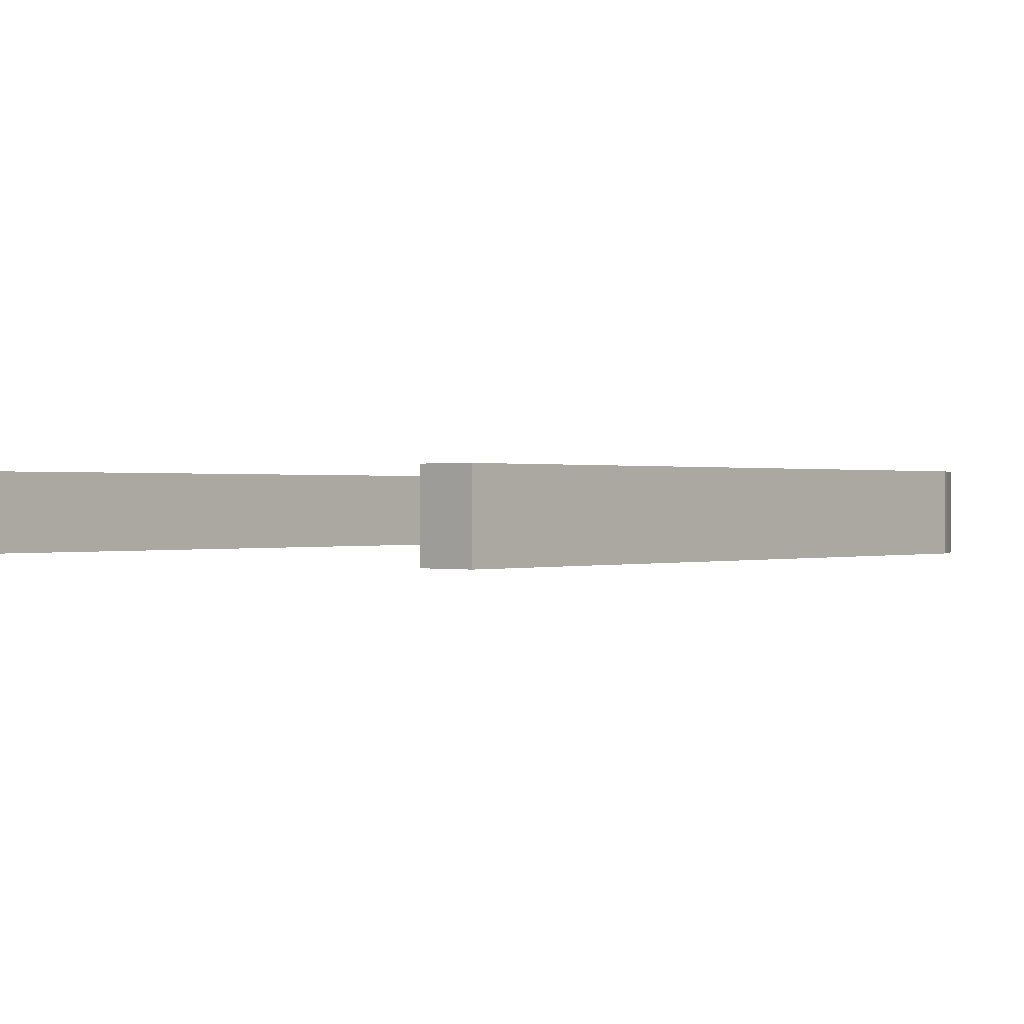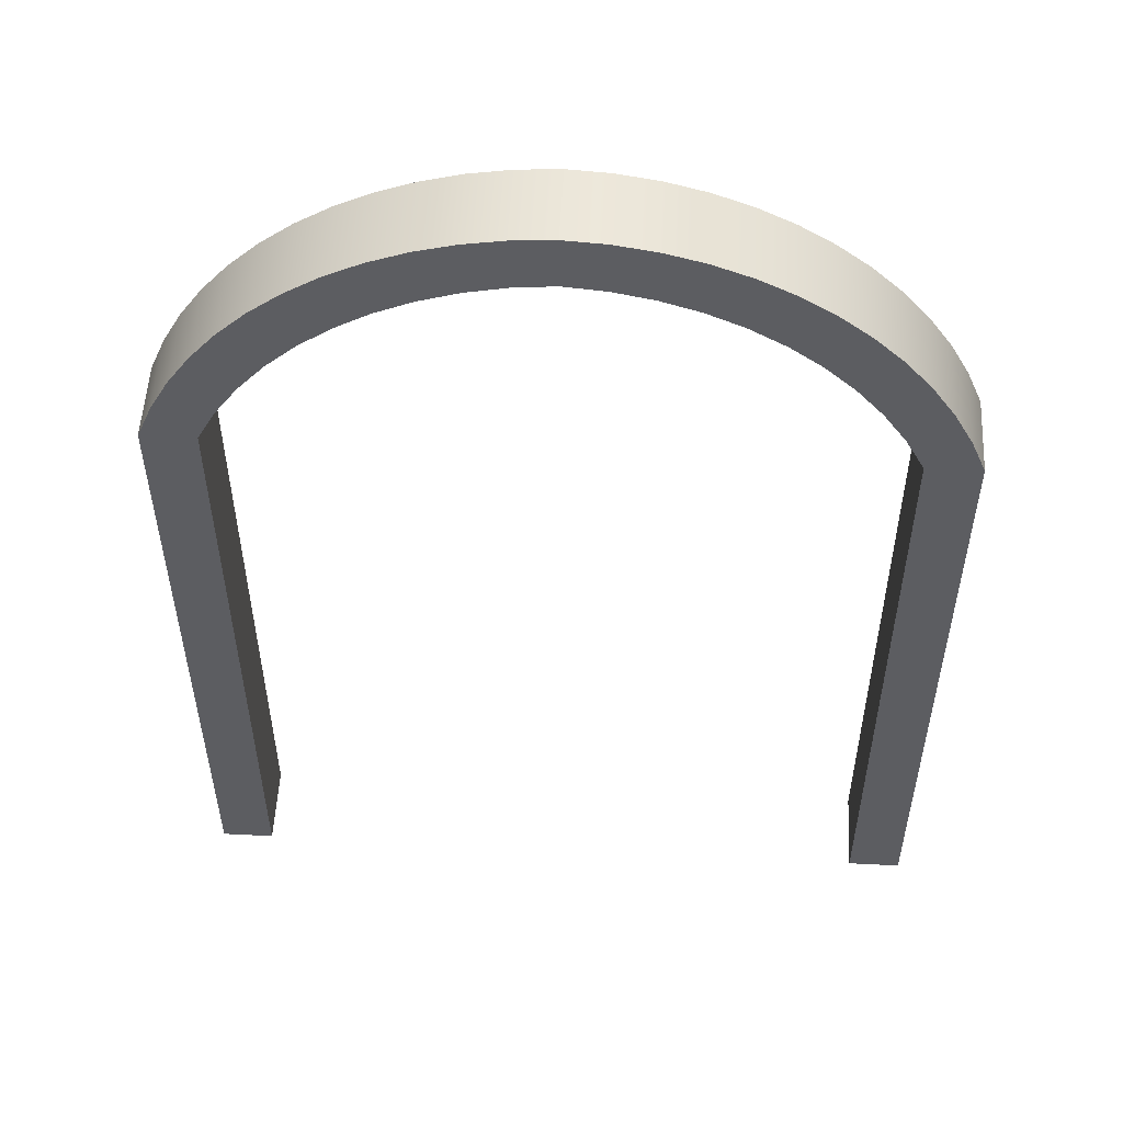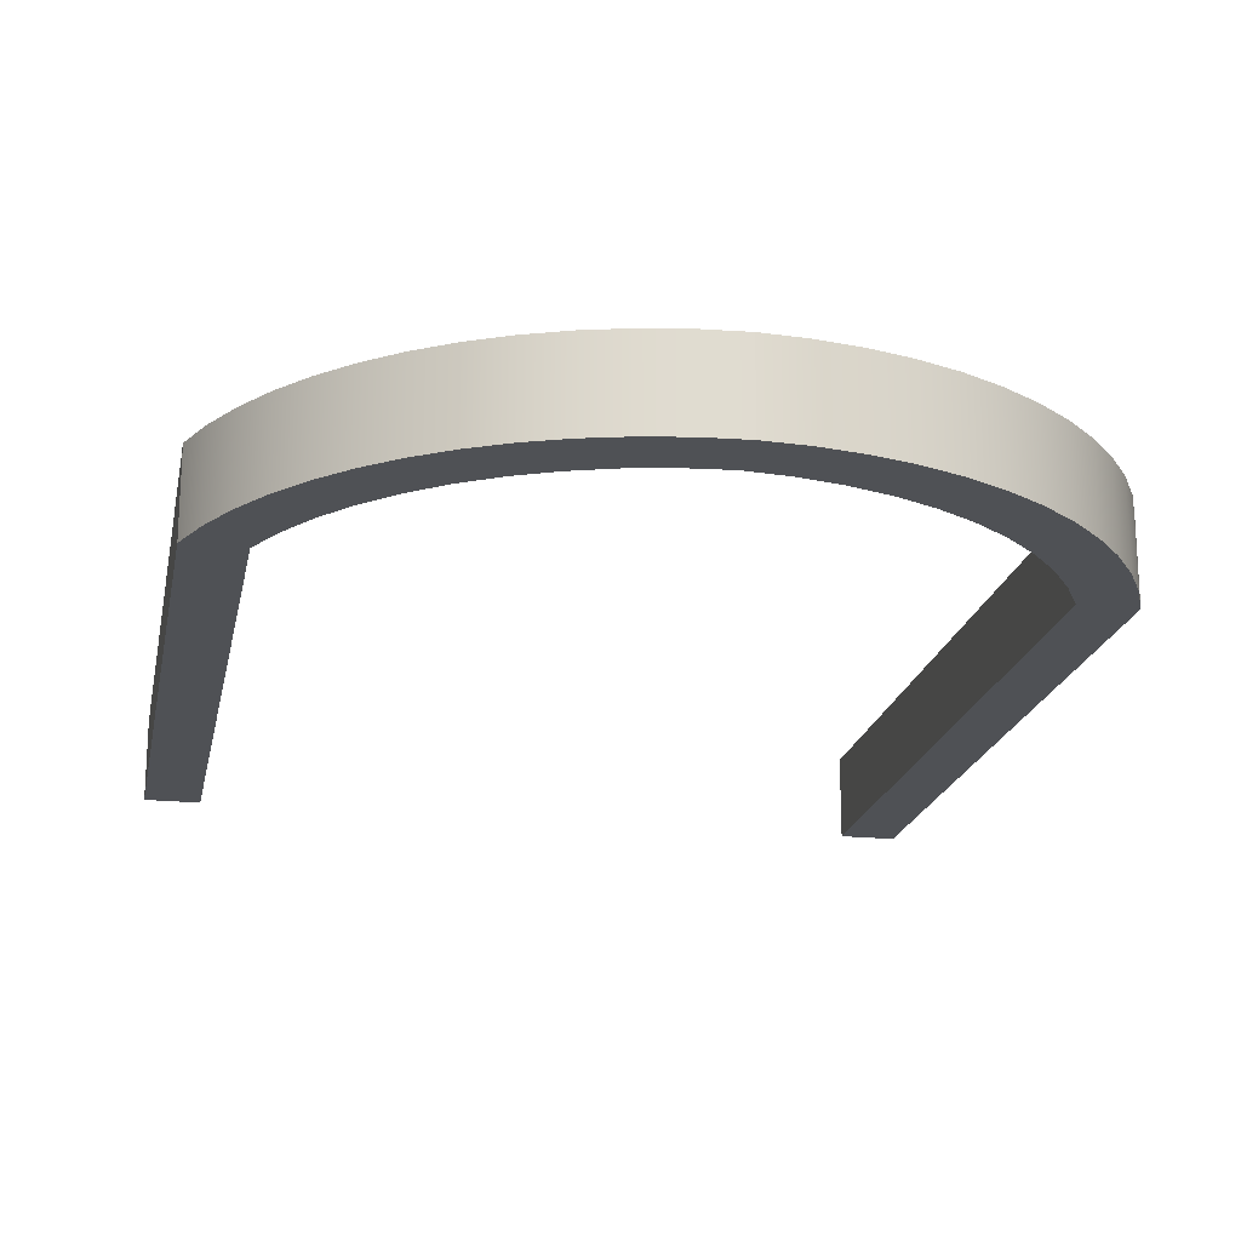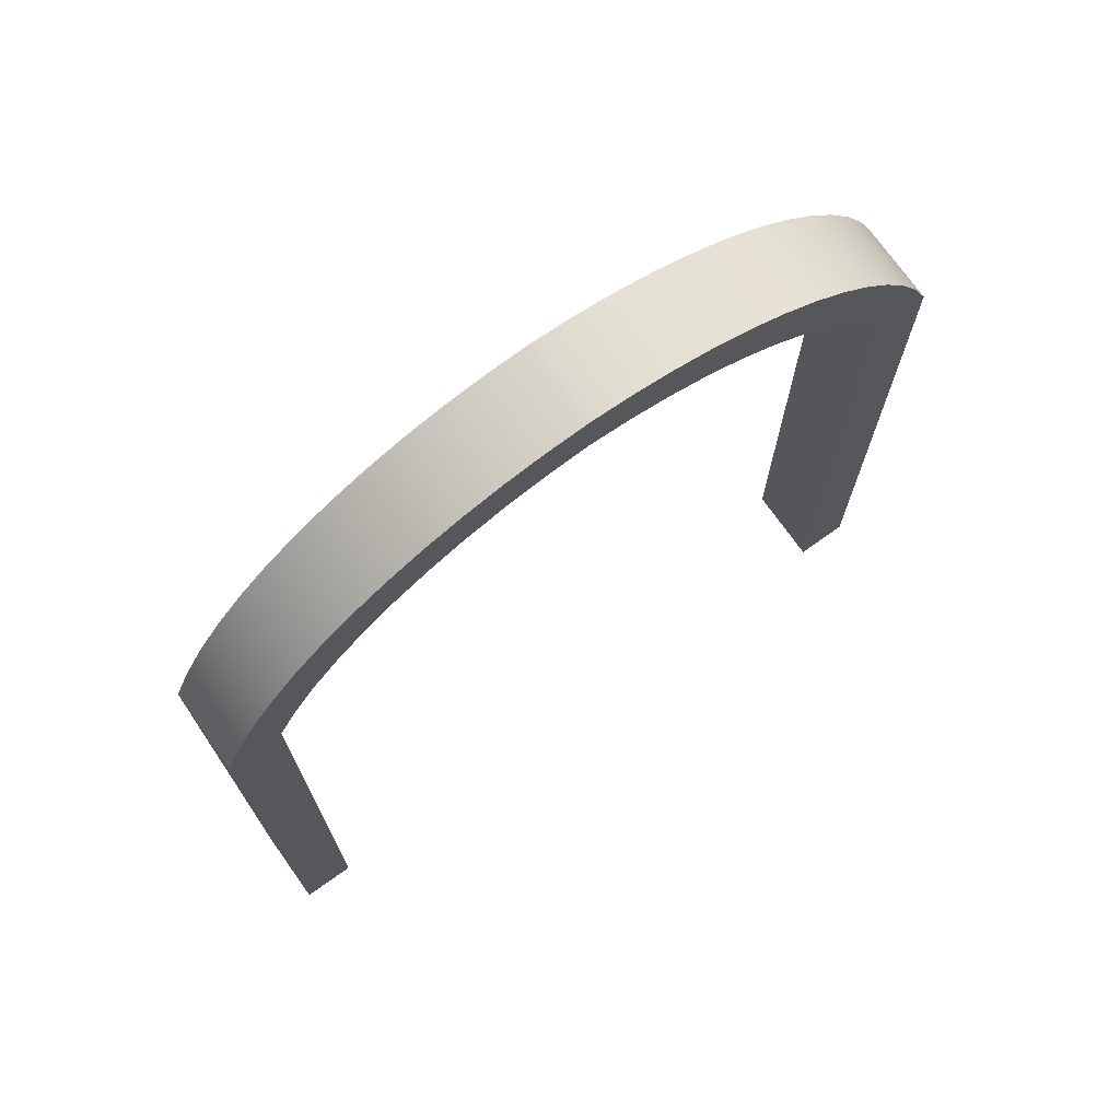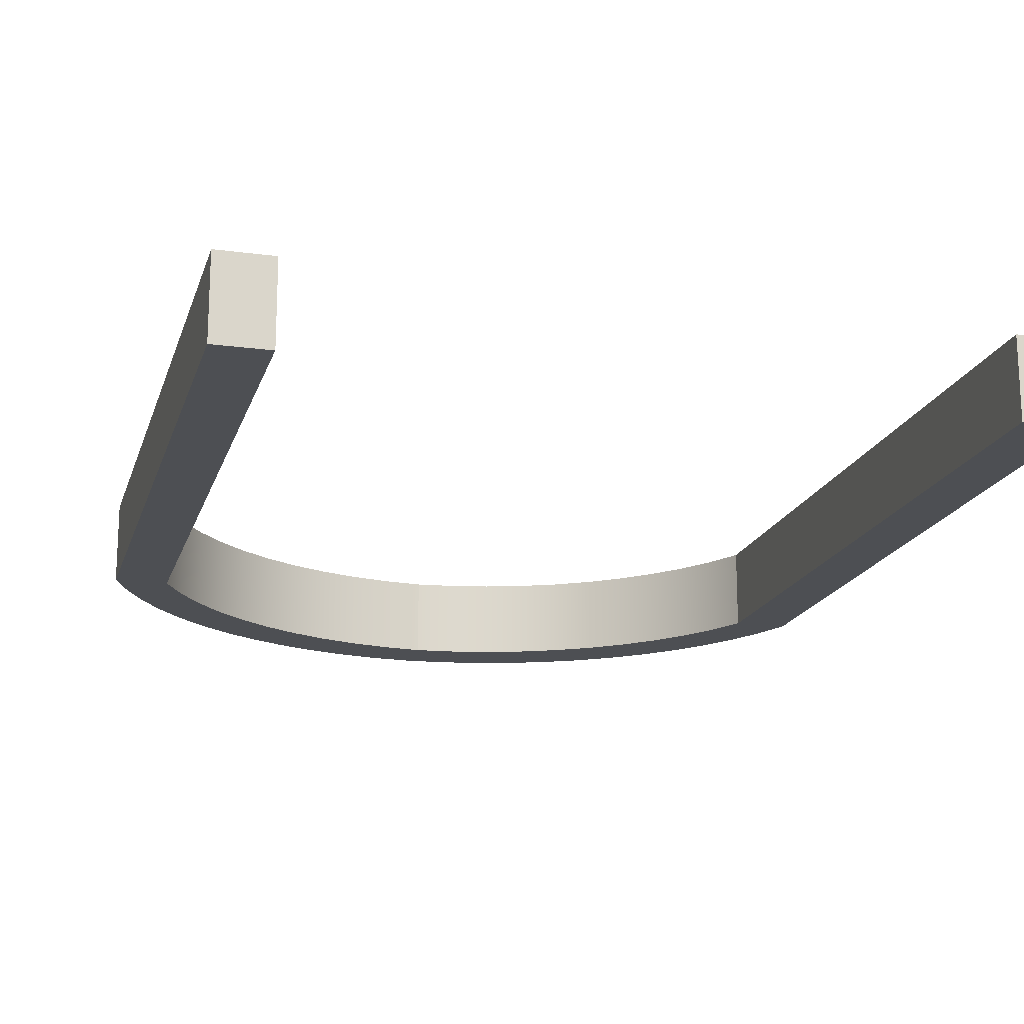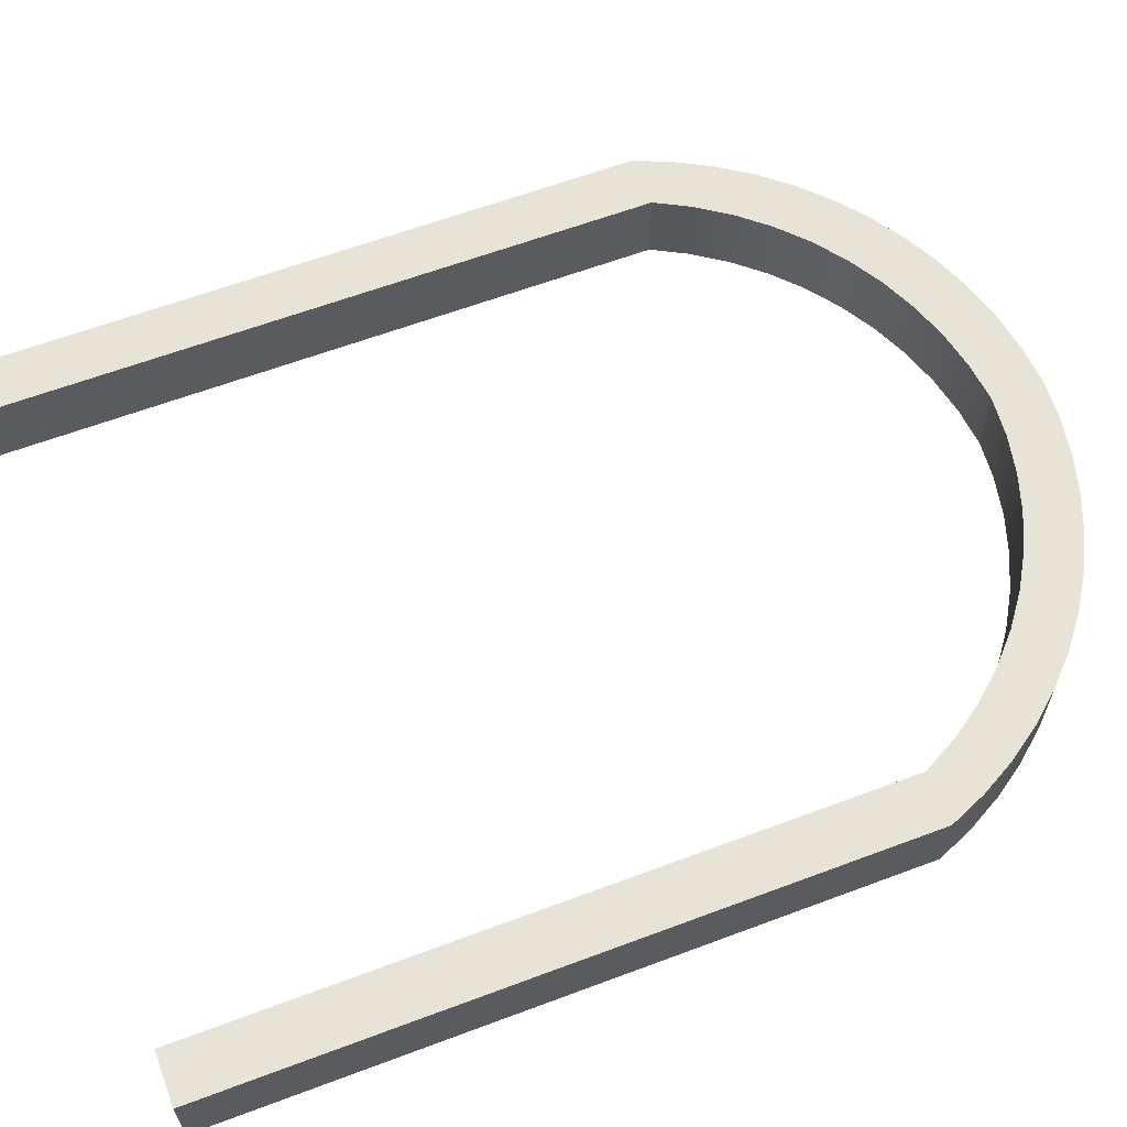
<metadata>
{"format":"obj","ext":"obj","renderer":"f3d","projection":"perspective","resolution":1024,"background":"white","views":[{"elev":0.3,"azim":40.7,"up":"+Z"},{"elev":53.3,"azim":3.1,"up":"+Y"},{"elev":-19.7,"azim":169.0,"up":"+Z"},{"elev":73.4,"azim":144.6,"up":"+Y"},{"elev":-17.5,"azim":-15.0,"up":"+Z"},{"elev":62.4,"azim":69.2,"up":"+Z"}]}
</metadata>
<code>
v 6 0 -0.75
v 6 13 -0.75
v 5.643 13.67 -0.75
v 5.215 14.29 -0.75
v 4.721 14.87 -0.75
v 4.167 15.39 -0.75
v 3.561 15.84 -0.75
v 2.908 16.23 -0.75
v 2.217 16.54 -0.75
v 1.496 16.77 -0.75
v 0.7544 16.93 -0.75
v -8.882e-16 17 -0.75
v -0.7537 16.92 -0.75
v -1.495 16.77 -0.75
v -2.214 16.53 -0.75
v -2.904 16.22 -0.75
v -3.556 15.83 -0.75
v -4.163 15.38 -0.75
v -4.717 14.86 -0.75
v -5.211 14.29 -0.75
v -5.641 13.67 -0.75
v -6 13 -0.75
v -6 0 -0.75
v -7 0 -0.75
v -7 13 -0.75
v -6.704 13.7 -0.75
v -6.34 14.37 -0.75
v -5.91 15 -0.75
v -5.42 15.58 -0.75
v -4.873 16.11 -0.75
v -4.276 16.59 -0.75
v -3.635 17 -0.75
v -2.956 17.34 -0.75
v -2.245 17.62 -0.75
v -1.511 17.82 -0.75
v -0.76 17.95 -0.75
v 0 18 -0.75
v 0.76 17.95 -0.75
v 1.511 17.82 -0.75
v 2.245 17.62 -0.75
v 2.956 17.34 -0.75
v 3.635 17 -0.75
v 4.276 16.59 -0.75
v 4.873 16.11 -0.75
v 5.42 15.58 -0.75
v 5.91 15 -0.75
v 6.34 14.37 -0.75
v 6.704 13.7 -0.75
v 7 13 -0.75
v 7 0 -0.75
v 6 13 -0.75
v 6 13 0.75
v 5.643 13.67 0.75
v 5.215 14.29 0.75
v 4.721 14.87 0.75
v 4.167 15.39 0.75
v 3.561 15.84 0.75
v 2.908 16.23 0.75
v 2.217 16.54 0.75
v 1.496 16.77 0.75
v 0.7544 16.93 0.75
v -8.882e-16 17 0.75
v -8.882e-16 17 -0.75
v 0.7544 16.93 -0.75
v 1.496 16.77 -0.75
v 2.217 16.54 -0.75
v 2.908 16.23 -0.75
v 3.561 15.84 -0.75
v 4.167 15.39 -0.75
v 4.721 14.87 -0.75
v 5.215 14.29 -0.75
v 5.643 13.67 -0.75
v -8.882e-16 17 -0.75
v -8.882e-16 17 0.75
v -0.7537 16.92 0.75
v -1.495 16.77 0.75
v -2.214 16.53 0.75
v -2.904 16.22 0.75
v -3.556 15.83 0.75
v -4.163 15.38 0.75
v -4.717 14.86 0.75
v -5.211 14.29 0.75
v -5.641 13.67 0.75
v -6 13 0.75
v -6 13 -0.75
v -5.641 13.67 -0.75
v -5.211 14.29 -0.75
v -4.717 14.86 -0.75
v -4.163 15.38 -0.75
v -3.556 15.83 -0.75
v -2.904 16.22 -0.75
v -2.214 16.53 -0.75
v -1.495 16.77 -0.75
v -0.7537 16.92 -0.75
v -6 13 -0.75
v -6 13 0.75
v -6 0 0.75
v -6 0 -0.75
v -6 0 -0.75
v -6 0 0.75
v -7 0 0.75
v -7 0 -0.75
v -7 0 -0.75
v -7 0 0.75
v -7 13 0.75
v -7 13 -0.75
v -7 13 -0.75
v -7 13 0.75
v -6.704 13.7 0.75
v -6.34 14.37 0.75
v -5.91 15 0.75
v -5.42 15.58 0.75
v -4.873 16.11 0.75
v -4.276 16.59 0.75
v -3.635 17 0.75
v -2.956 17.34 0.75
v -2.245 17.62 0.75
v -1.511 17.82 0.75
v -0.76 17.95 0.75
v 0 18 0.75
v 0 18 -0.75
v -0.76 17.95 -0.75
v -1.511 17.82 -0.75
v -2.245 17.62 -0.75
v -2.956 17.34 -0.75
v -3.635 17 -0.75
v -4.276 16.59 -0.75
v -4.873 16.11 -0.75
v -5.42 15.58 -0.75
v -5.91 15 -0.75
v -6.34 14.37 -0.75
v -6.704 13.7 -0.75
v 0 18 -0.75
v 0 18 0.75
v 0.76 17.95 0.75
v 1.511 17.82 0.75
v 2.245 17.62 0.75
v 2.956 17.34 0.75
v 3.635 17 0.75
v 4.276 16.59 0.75
v 4.873 16.11 0.75
v 5.42 15.58 0.75
v 5.91 15 0.75
v 6.34 14.37 0.75
v 6.704 13.7 0.75
v 7 13 0.75
v 7 13 -0.75
v 6.704 13.7 -0.75
v 6.34 14.37 -0.75
v 5.91 15 -0.75
v 5.42 15.58 -0.75
v 4.873 16.11 -0.75
v 4.276 16.59 -0.75
v 3.635 17 -0.75
v 2.956 17.34 -0.75
v 2.245 17.62 -0.75
v 1.511 17.82 -0.75
v 0.76 17.95 -0.75
v 7 13 -0.75
v 7 13 0.75
v 7 0 0.75
v 7 0 -0.75
v 7 0 -0.75
v 7 0 0.75
v 6 0 0.75
v 6 0 -0.75
v 6 0 -0.75
v 6 0 0.75
v 6 13 0.75
v 6 13 -0.75
v 6 13 0.75
v 6 0 0.75
v 7 0 0.75
v 7 13 0.75
v 6.704 13.7 0.75
v 6.34 14.37 0.75
v 5.91 15 0.75
v 5.42 15.58 0.75
v 4.873 16.11 0.75
v 4.276 16.59 0.75
v 3.635 17 0.75
v 2.956 17.34 0.75
v 2.245 17.62 0.75
v 1.511 17.82 0.75
v 0.76 17.95 0.75
v 0 18 0.75
v -0.76 17.95 0.75
v -1.511 17.82 0.75
v -2.245 17.62 0.75
v -2.956 17.34 0.75
v -3.635 17 0.75
v -4.276 16.59 0.75
v -4.873 16.11 0.75
v -5.42 15.58 0.75
v -5.91 15 0.75
v -6.34 14.37 0.75
v -6.704 13.7 0.75
v -7 13 0.75
v -7 0 0.75
v -6 0 0.75
v -6 13 0.75
v -5.641 13.67 0.75
v -5.211 14.29 0.75
v -4.717 14.86 0.75
v -4.163 15.38 0.75
v -3.556 15.83 0.75
v -2.904 16.22 0.75
v -2.214 16.53 0.75
v -1.495 16.77 0.75
v -0.7537 16.92 0.75
v -8.882e-16 17 0.75
v 0.7544 16.93 0.75
v 1.496 16.77 0.75
v 2.217 16.54 0.75
v 2.908 16.23 0.75
v 3.561 15.84 0.75
v 4.167 15.39 0.75
v 4.721 14.87 0.75
v 5.215 14.29 0.75
v 5.643 13.67 0.75
g b5956ba8-e2b0-11ea-ba31-54bf646e7e1f
f 50 1 49
f 49 1 2
f 49 2 48
f 48 2 3
f 48 3 47
f 47 3 46
f 46 3 4
f 46 4 45
f 45 4 5
f 45 5 44
f 44 5 6
f 44 6 43
f 43 6 7
f 43 7 42
f 42 7 8
f 42 8 41
f 41 8 9
f 41 9 40
f 40 9 10
f 40 10 39
f 39 10 11
f 39 11 38
f 38 11 12
f 38 12 37
f 37 12 36
f 36 12 13
f 36 13 35
f 35 13 14
f 35 14 34
f 34 14 15
f 34 15 33
f 33 15 16
f 33 16 32
f 32 16 17
f 32 17 31
f 31 17 18
f 31 18 30
f 30 18 19
f 30 19 29
f 29 19 20
f 29 20 28
f 28 20 21
f 28 21 27
f 27 21 26
f 26 21 22
f 26 22 25
f 25 22 24
f 24 22 23
g b59592b6-e2b0-11ea-bb17-54bf646e7e1f
f 51 52 72
f 72 52 53
f 72 53 71
f 71 53 54
f 71 54 70
f 70 54 55
f 70 55 69
f 69 55 56
f 69 56 68
f 68 56 57
f 68 57 67
f 67 57 58
f 67 58 66
f 66 58 59
f 66 59 65
f 65 59 60
f 65 60 64
f 64 60 61
f 64 61 63
f 63 61 62
g b595b9c8-e2b0-11ea-bb24-54bf646e7e1f
f 73 74 94
f 94 74 75
f 94 75 93
f 93 75 76
f 93 76 92
f 92 76 77
f 92 77 91
f 91 77 78
f 91 78 90
f 90 78 79
f 90 79 89
f 89 79 80
f 89 80 88
f 88 80 81
f 88 81 87
f 87 81 82
f 87 82 86
f 86 82 83
f 86 83 85
f 85 83 84
g b595e0ba-e2b0-11ea-b632-54bf646e7e1f
f 96 97 95
f 95 97 98
g b59607de-e2b0-11ea-ac69-54bf646e7e1f
f 100 101 99
f 99 101 102
g b5962f08-e2b0-11ea-9dc3-54bf646e7e1f
f 104 105 103
f 103 105 106
g b5967ce2-e2b0-11ea-9577-54bf646e7e1f
f 107 108 132
f 132 108 109
f 132 109 131
f 131 109 110
f 131 110 130
f 130 110 111
f 130 111 129
f 129 111 112
f 129 112 128
f 128 112 113
f 128 113 127
f 127 113 114
f 127 114 126
f 126 114 115
f 126 115 125
f 125 115 116
f 125 116 124
f 124 116 117
f 124 117 123
f 123 117 118
f 123 118 122
f 122 118 119
f 122 119 121
f 121 119 120
g b596a3e8-e2b0-11ea-af29-54bf646e7e1f
f 133 134 158
f 158 134 135
f 158 135 157
f 157 135 136
f 157 136 156
f 156 136 137
f 156 137 155
f 155 137 138
f 155 138 154
f 154 138 139
f 154 139 153
f 153 139 140
f 153 140 152
f 152 140 141
f 152 141 151
f 151 141 142
f 151 142 150
f 150 142 143
f 150 143 149
f 149 143 144
f 149 144 148
f 148 144 145
f 148 145 147
f 147 145 146
g b596f20a-e2b0-11ea-9265-54bf646e7e1f
f 160 161 159
f 159 161 162
g b5974018-e2b0-11ea-912f-54bf646e7e1f
f 164 165 163
f 163 165 166
g b5976722-e2b0-11ea-bd5a-54bf646e7e1f
f 168 169 167
f 167 169 170
g b597dc52-e2b0-11ea-8d99-54bf646e7e1f
f 172 173 171
f 171 173 174
f 171 174 175
f 171 175 220
f 220 175 176
f 220 176 177
f 220 177 219
f 219 177 178
f 219 178 218
f 218 178 179
f 218 179 217
f 217 179 180
f 217 180 216
f 216 180 181
f 216 181 215
f 215 181 182
f 215 182 214
f 214 182 183
f 214 183 213
f 213 183 184
f 213 184 212
f 212 184 185
f 212 185 211
f 211 185 186
f 211 186 187
f 211 187 210
f 210 187 188
f 210 188 209
f 209 188 189
f 209 189 208
f 208 189 190
f 208 190 207
f 207 190 191
f 207 191 206
f 206 191 192
f 206 192 205
f 205 192 193
f 205 193 204
f 204 193 194
f 204 194 203
f 203 194 195
f 203 195 202
f 202 195 196
f 202 196 197
f 202 197 201
f 201 197 198
f 201 198 200
f 200 198 199

</code>
